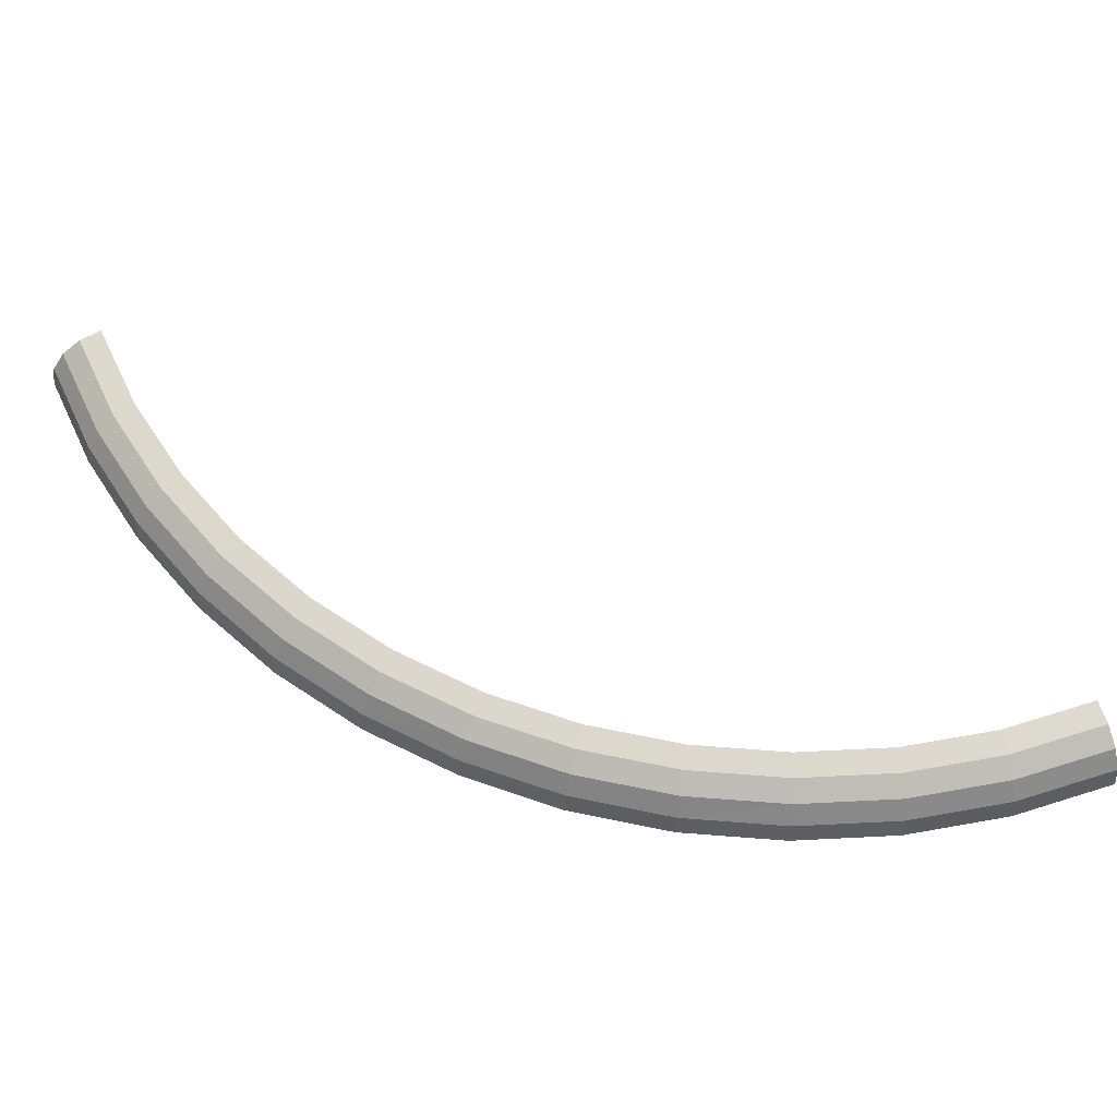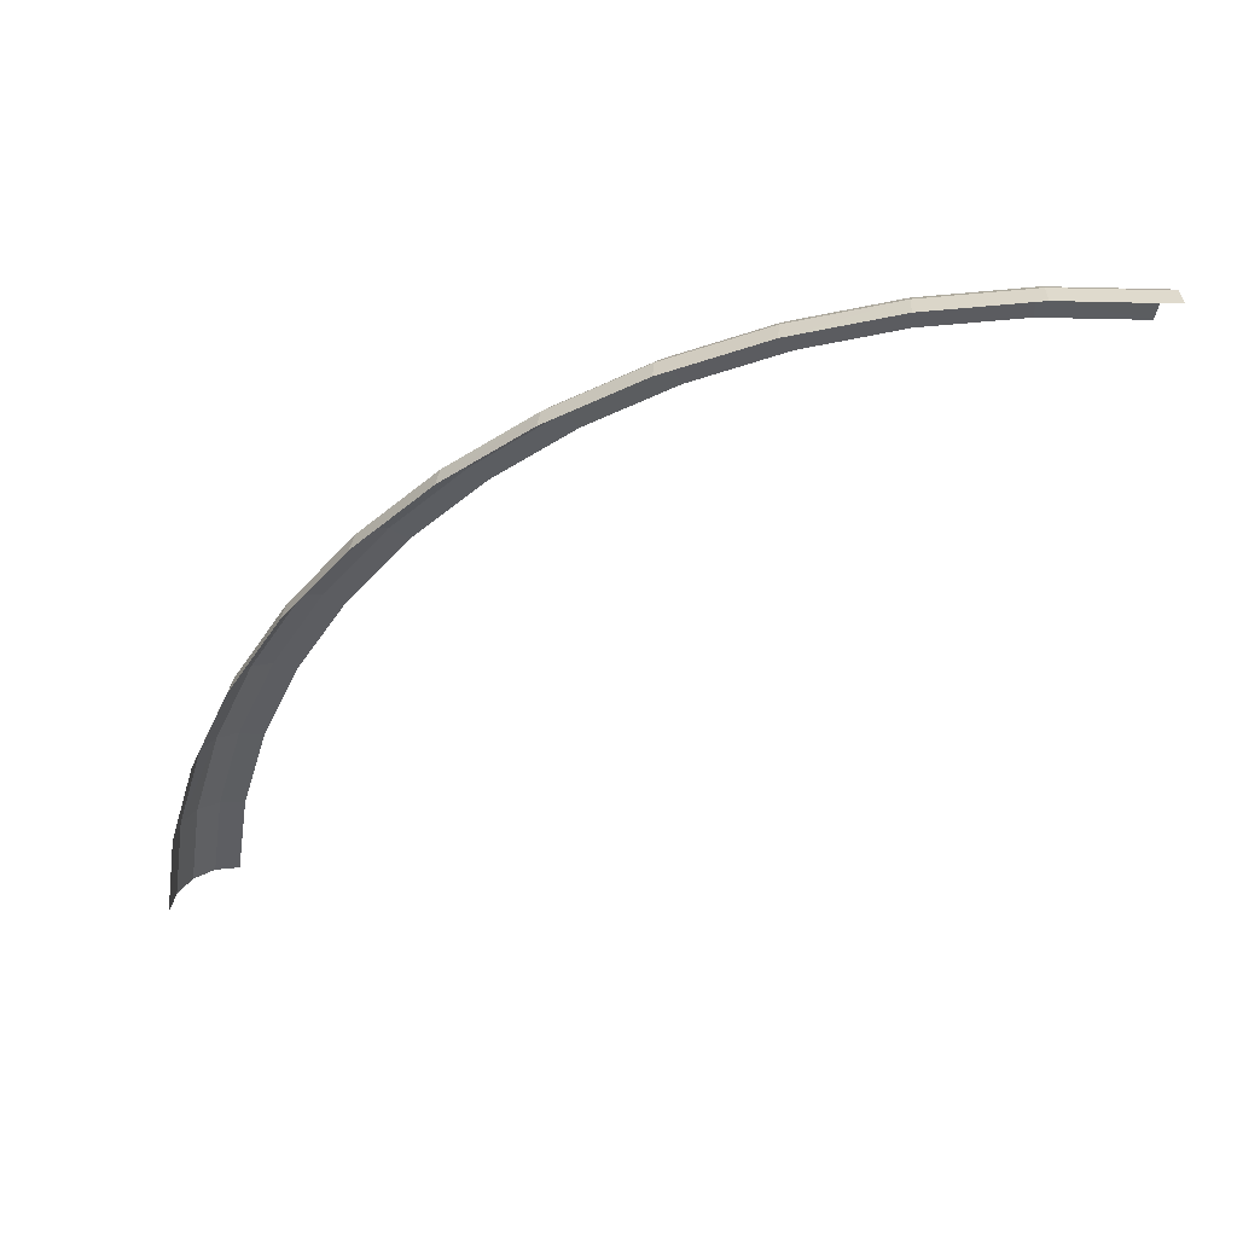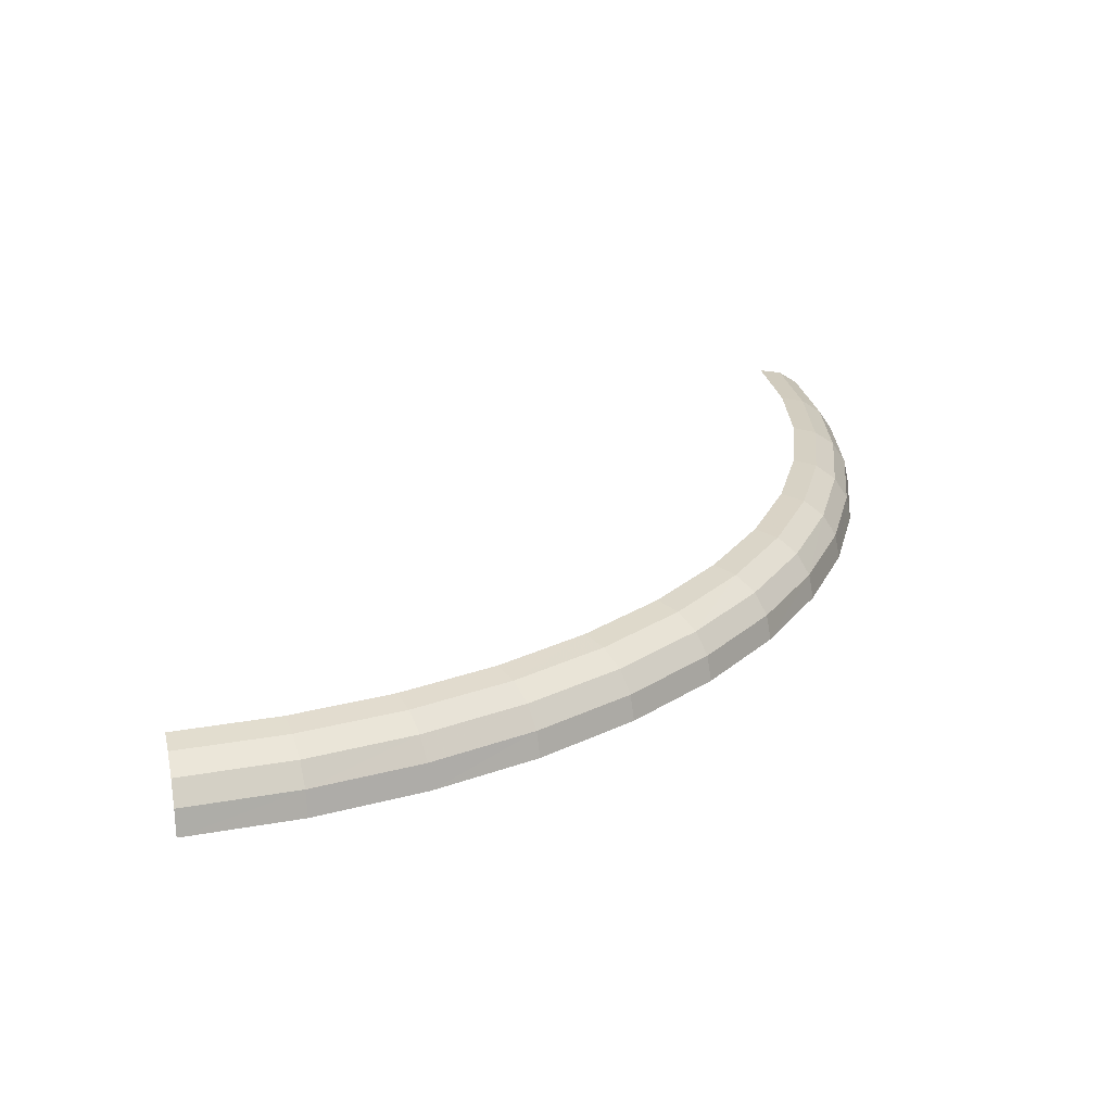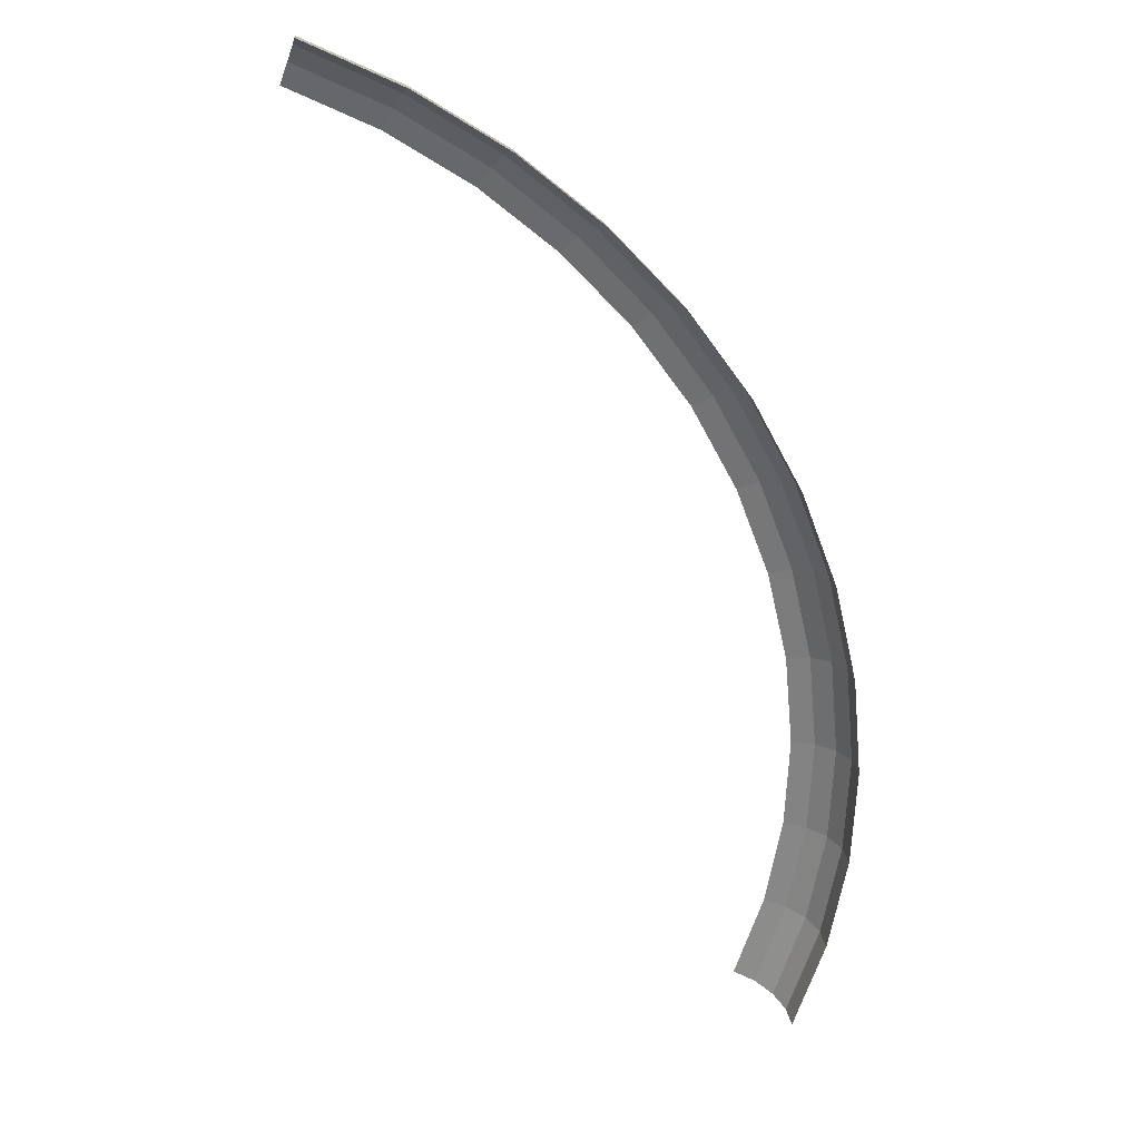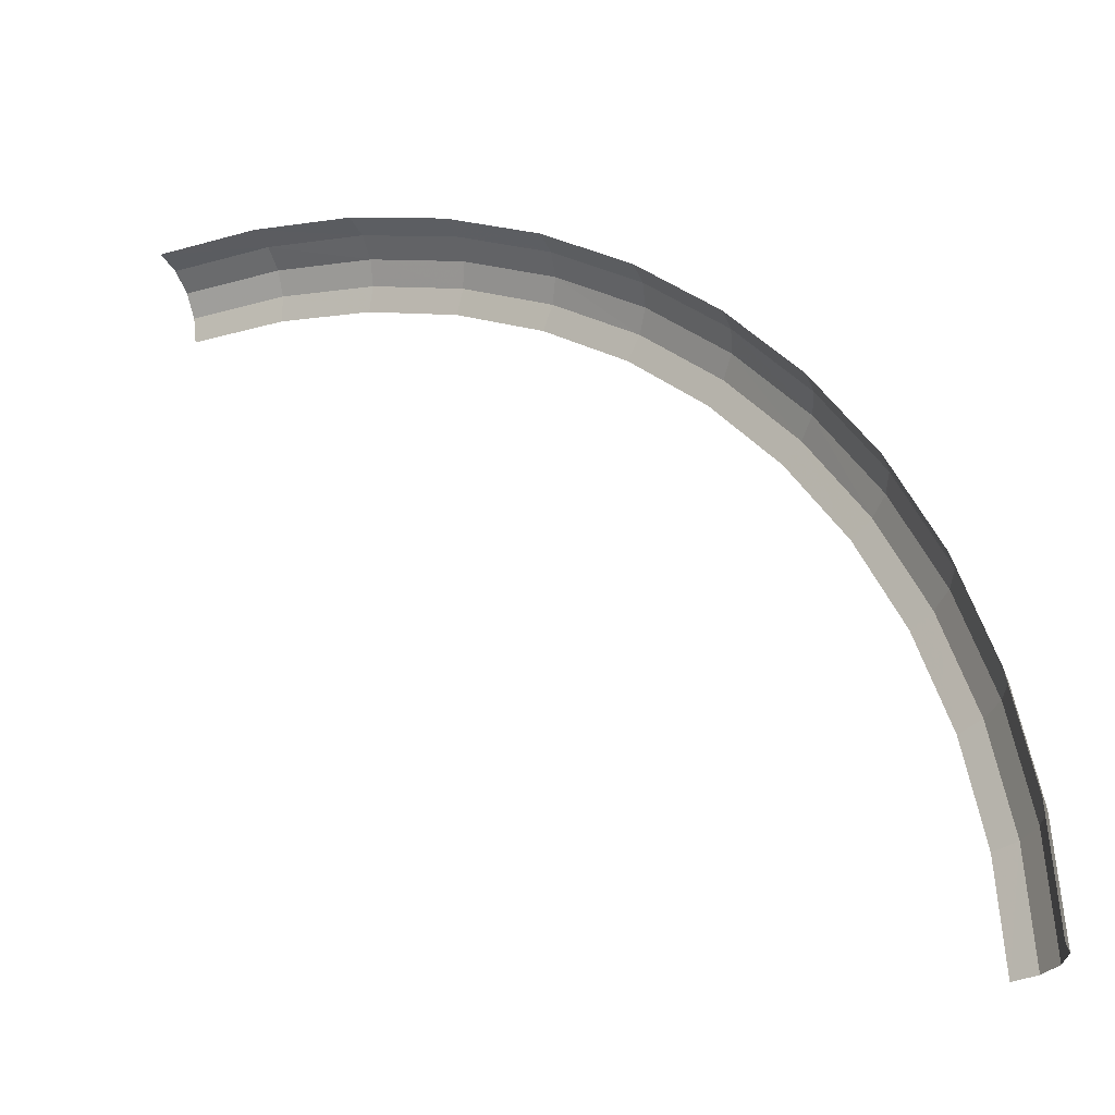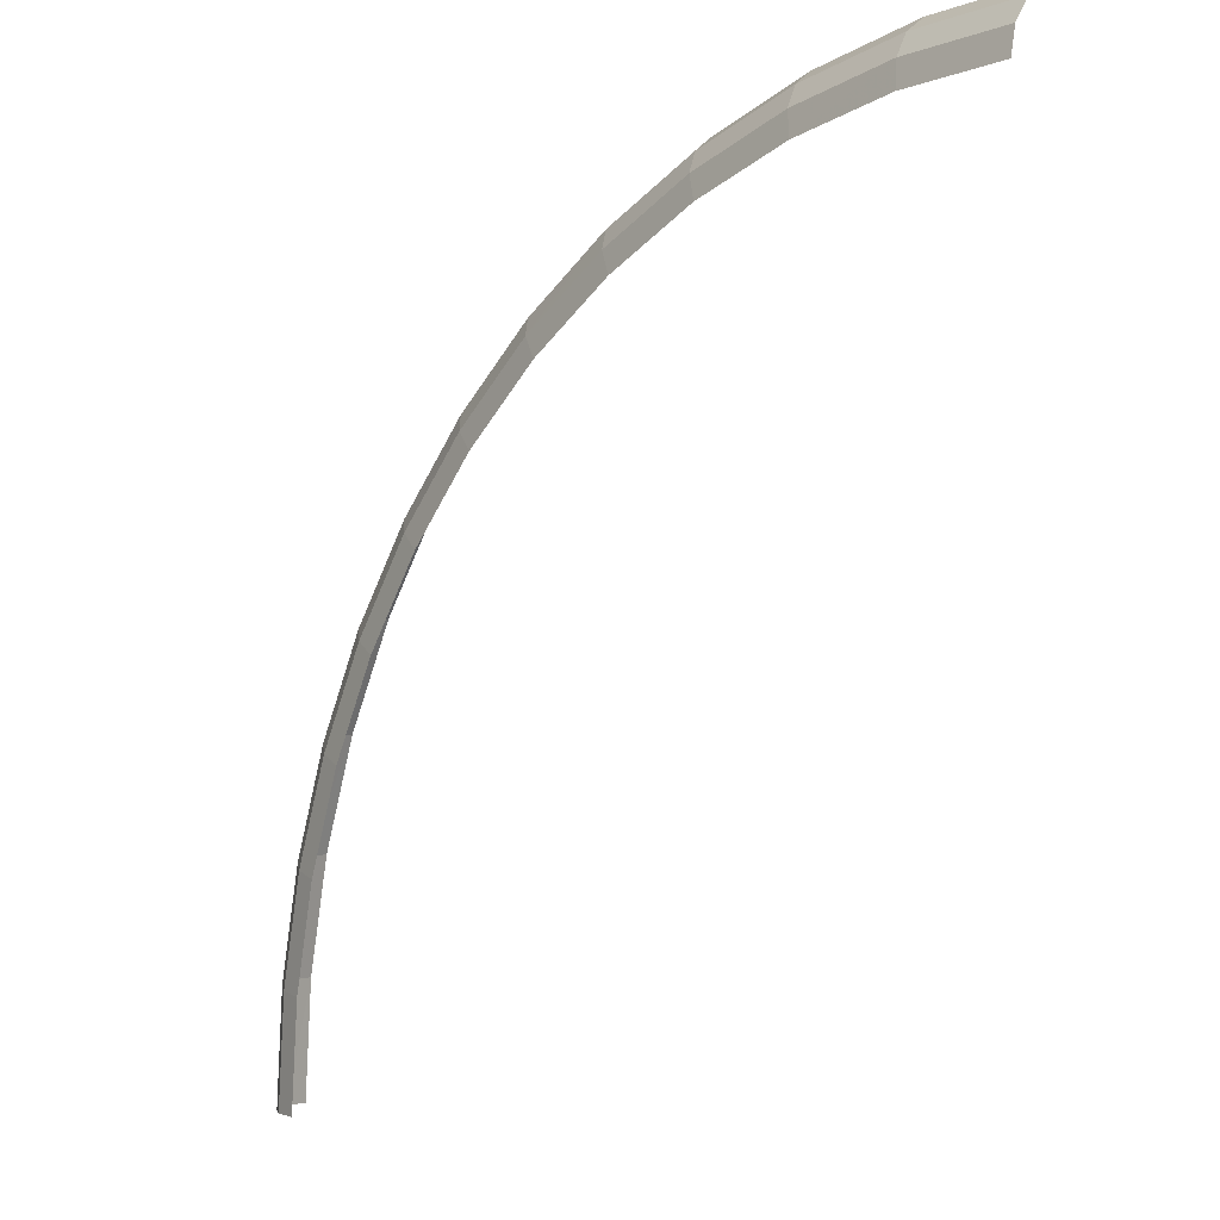
<metadata>
{"format":"obj","ext":"obj","renderer":"f3d","projection":"perspective","resolution":1024,"background":"white","views":[{"elev":61.0,"azim":68.3,"up":"+Y"},{"elev":-46.5,"azim":84.8,"up":"+Y"},{"elev":23.6,"azim":-13.3,"up":"+Y"},{"elev":-62.8,"azim":-20.9,"up":"+Y"},{"elev":-27.4,"azim":28.7,"up":"+Z"},{"elev":-1.8,"azim":-133.5,"up":"+Z"}]}
</metadata>
<code>
v 0.05385 0.001595 0
v 0.05339 0.001595 0.00703
v 0.05371 0 0.00707
v 0.05416 0 0
v 0.05294 0.002945 0
v 0.05249 0.002945 0.006909
v 0.05339 0.001595 0.00703
v 0.05385 0.001595 0
v 0.0516 0.00385 0
v 0.05115 0.00385 0.006735
v 0.05249 0.002945 0.006909
v 0.05294 0.002945 0
v 0.05 0.004165 0
v 0.04957 0.004165 0.006525
v 0.05115 0.00385 0.006735
v 0.0516 0.00385 0
v 0.05339 0.001595 0.00703
v 0.05201 0.001595 0.01393
v 0.05232 0 0.01402
v 0.05371 0 0.00707
v 0.05249 0.002945 0.006909
v 0.05114 0.002945 0.01371
v 0.05201 0.001595 0.01393
v 0.05339 0.001595 0.00703
v 0.05115 0.00385 0.006735
v 0.04983 0.00385 0.01336
v 0.05114 0.002945 0.01371
v 0.05249 0.002945 0.006909
v 0.04957 0.004165 0.006525
v 0.04829 0.004165 0.01294
v 0.04983 0.00385 0.01336
v 0.05115 0.00385 0.006735
v 0.05201 0.001595 0.01393
v 0.04975 0.001595 0.0206
v 0.05004 0 0.02073
v 0.05232 0 0.01402
v 0.05114 0.002945 0.01371
v 0.04892 0.002945 0.02026
v 0.04975 0.001595 0.0206
v 0.05201 0.001595 0.01393
v 0.04983 0.00385 0.01336
v 0.04766 0.00385 0.01974
v 0.04892 0.002945 0.02026
v 0.05114 0.002945 0.01371
v 0.04829 0.004165 0.01294
v 0.04619 0.004165 0.01913
v 0.04766 0.00385 0.01974
v 0.04983 0.00385 0.01336
v 0.04975 0.001595 0.0206
v 0.04664 0.001595 0.02693
v 0.04691 0 0.02708
v 0.05004 0 0.02073
v 0.04892 0.002945 0.02026
v 0.04585 0.002945 0.02647
v 0.04664 0.001595 0.02693
v 0.04975 0.001595 0.0206
v 0.04766 0.00385 0.01974
v 0.04468 0.00385 0.02579
v 0.04585 0.002945 0.02647
v 0.04892 0.002945 0.02026
v 0.04619 0.004165 0.01913
v 0.0433 0.004165 0.025
v 0.04468 0.00385 0.02579
v 0.04766 0.00385 0.01974
v 0.04664 0.001595 0.02693
v 0.04272 0.001595 0.03278
v 0.04297 0 0.03297
v 0.04691 0 0.02708
v 0.04585 0.002945 0.02647
v 0.04201 0.002945 0.03223
v 0.04272 0.001595 0.03278
v 0.04664 0.001595 0.02693
v 0.04468 0.00385 0.02579
v 0.04093 0.00385 0.03141
v 0.04201 0.002945 0.03223
v 0.04585 0.002945 0.02647
v 0.0433 0.004165 0.025
v 0.03967 0.004165 0.03044
v 0.04093 0.00385 0.03141
v 0.04468 0.00385 0.02579
v 0.04272 0.001595 0.03278
v 0.03807 0.001595 0.03807
v 0.0383 0 0.0383
v 0.04297 0 0.03297
v 0.04201 0.002945 0.03223
v 0.03744 0.002945 0.03744
v 0.03807 0.001595 0.03807
v 0.04272 0.001595 0.03278
v 0.04093 0.00385 0.03141
v 0.03648 0.00385 0.03648
v 0.03744 0.002945 0.03744
v 0.04201 0.002945 0.03223
v 0.03967 0.004165 0.03044
v 0.03535 0.004165 0.03535
v 0.03648 0.00385 0.03648
v 0.04093 0.00385 0.03141
v 0.03807 0.001595 0.03807
v 0.03278 0.001595 0.04272
v 0.03297 0 0.04297
v 0.0383 0 0.0383
v 0.03744 0.002945 0.03744
v 0.03223 0.002945 0.04201
v 0.03278 0.001595 0.04272
v 0.03807 0.001595 0.03807
v 0.03648 0.00385 0.03648
v 0.03141 0.00385 0.04093
v 0.03223 0.002945 0.04201
v 0.03744 0.002945 0.03744
v 0.03535 0.004165 0.03535
v 0.03044 0.004165 0.03967
v 0.03141 0.00385 0.04093
v 0.03648 0.00385 0.03648
v 0.03278 0.001595 0.04272
v 0.02693 0.001595 0.04664
v 0.02708 0 0.04691
v 0.03297 0 0.04297
v 0.03223 0.002945 0.04201
v 0.02647 0.002945 0.04585
v 0.02693 0.001595 0.04664
v 0.03278 0.001595 0.04272
v 0.03141 0.00385 0.04093
v 0.02579 0.00385 0.04468
v 0.02647 0.002945 0.04585
v 0.03223 0.002945 0.04201
v 0.03044 0.004165 0.03967
v 0.025 0.004165 0.0433
v 0.02579 0.00385 0.04468
v 0.03141 0.00385 0.04093
v 0.02693 0.001595 0.04664
v 0.0206 0.001595 0.04975
v 0.02073 0 0.05004
v 0.02708 0 0.04691
v 0.02647 0.002945 0.04585
v 0.02026 0.002945 0.04892
v 0.0206 0.001595 0.04975
v 0.02693 0.001595 0.04664
v 0.02579 0.00385 0.04468
v 0.01974 0.00385 0.04766
v 0.02026 0.002945 0.04892
v 0.02647 0.002945 0.04585
v 0.025 0.004165 0.0433
v 0.01913 0.004165 0.04619
v 0.01974 0.00385 0.04766
v 0.02579 0.00385 0.04468
v 0.0206 0.001595 0.04975
v 0.01393 0.001595 0.05201
v 0.01402 0 0.05232
v 0.02073 0 0.05004
v 0.02026 0.002945 0.04892
v 0.01371 0.002945 0.05114
v 0.01393 0.001595 0.05201
v 0.0206 0.001595 0.04975
v 0.01974 0.00385 0.04766
v 0.01336 0.00385 0.04983
v 0.01371 0.002945 0.05114
v 0.02026 0.002945 0.04892
v 0.01913 0.004165 0.04619
v 0.01294 0.004165 0.04829
v 0.01336 0.00385 0.04983
v 0.01974 0.00385 0.04766
v 0.01393 0.001595 0.05201
v 0.00703 0.001595 0.05339
v 0.00707 0 0.05371
v 0.01402 0 0.05232
v 0.01371 0.002945 0.05114
v 0.006909 0.002945 0.05249
v 0.00703 0.001595 0.05339
v 0.01393 0.001595 0.05201
v 0.01336 0.00385 0.04983
v 0.006735 0.00385 0.05115
v 0.006909 0.002945 0.05249
v 0.01371 0.002945 0.05114
v 0.01294 0.004165 0.04829
v 0.006525 0.004165 0.04957
v 0.006735 0.00385 0.05115
v 0.01336 0.00385 0.04983
v 0.00703 0.001595 0.05339
v 0 0.001595 0.05385
v 0 0 0.05416
v 0.00707 0 0.05371
v 0.006909 0.002945 0.05249
v 0 0.002945 0.05294
v 0 0.001595 0.05385
v 0.00703 0.001595 0.05339
v 0.006735 0.00385 0.05115
v 0 0.00385 0.0516
v 0 0.002945 0.05294
v 0.006909 0.002945 0.05249
v 0.006525 0.004165 0.04957
v 0 0.004165 0.05
v 0 0.00385 0.0516
v 0.006735 0.00385 0.05115
g mesh3478
f 1 2 3
f 3 4 1
f 5 6 7
f 7 8 5
f 9 10 11
f 11 12 9
f 13 14 15
f 15 16 13
f 17 18 19
f 19 20 17
f 21 22 23
f 23 24 21
f 25 26 27
f 27 28 25
f 29 30 31
f 31 32 29
f 33 34 35
f 35 36 33
f 37 38 39
f 39 40 37
f 41 42 43
f 43 44 41
f 45 46 47
f 47 48 45
f 49 50 51
f 51 52 49
f 53 54 55
f 55 56 53
f 57 58 59
f 59 60 57
f 61 62 63
f 63 64 61
f 65 66 67
f 67 68 65
f 69 70 71
f 71 72 69
f 73 74 75
f 75 76 73
f 77 78 79
f 79 80 77
f 81 82 83
f 83 84 81
f 85 86 87
f 87 88 85
f 89 90 91
f 91 92 89
f 93 94 95
f 95 96 93
f 97 98 99
f 99 100 97
f 101 102 103
f 103 104 101
f 105 106 107
f 107 108 105
f 109 110 111
f 111 112 109
f 113 114 115
f 115 116 113
f 117 118 119
f 119 120 117
f 121 122 123
f 123 124 121
f 125 126 127
f 127 128 125
f 129 130 131
f 131 132 129
f 133 134 135
f 135 136 133
f 137 138 139
f 139 140 137
f 141 142 143
f 143 144 141
f 145 146 147
f 147 148 145
f 149 150 151
f 151 152 149
f 153 154 155
f 155 156 153
f 157 158 159
f 159 160 157
f 161 162 163
f 163 164 161
f 165 166 167
f 167 168 165
f 169 170 171
f 171 172 169
f 173 174 175
f 175 176 173
f 177 178 179
f 179 180 177
f 181 182 183
f 183 184 181
f 185 186 187
f 187 188 185
f 189 190 191
f 191 192 189

</code>
